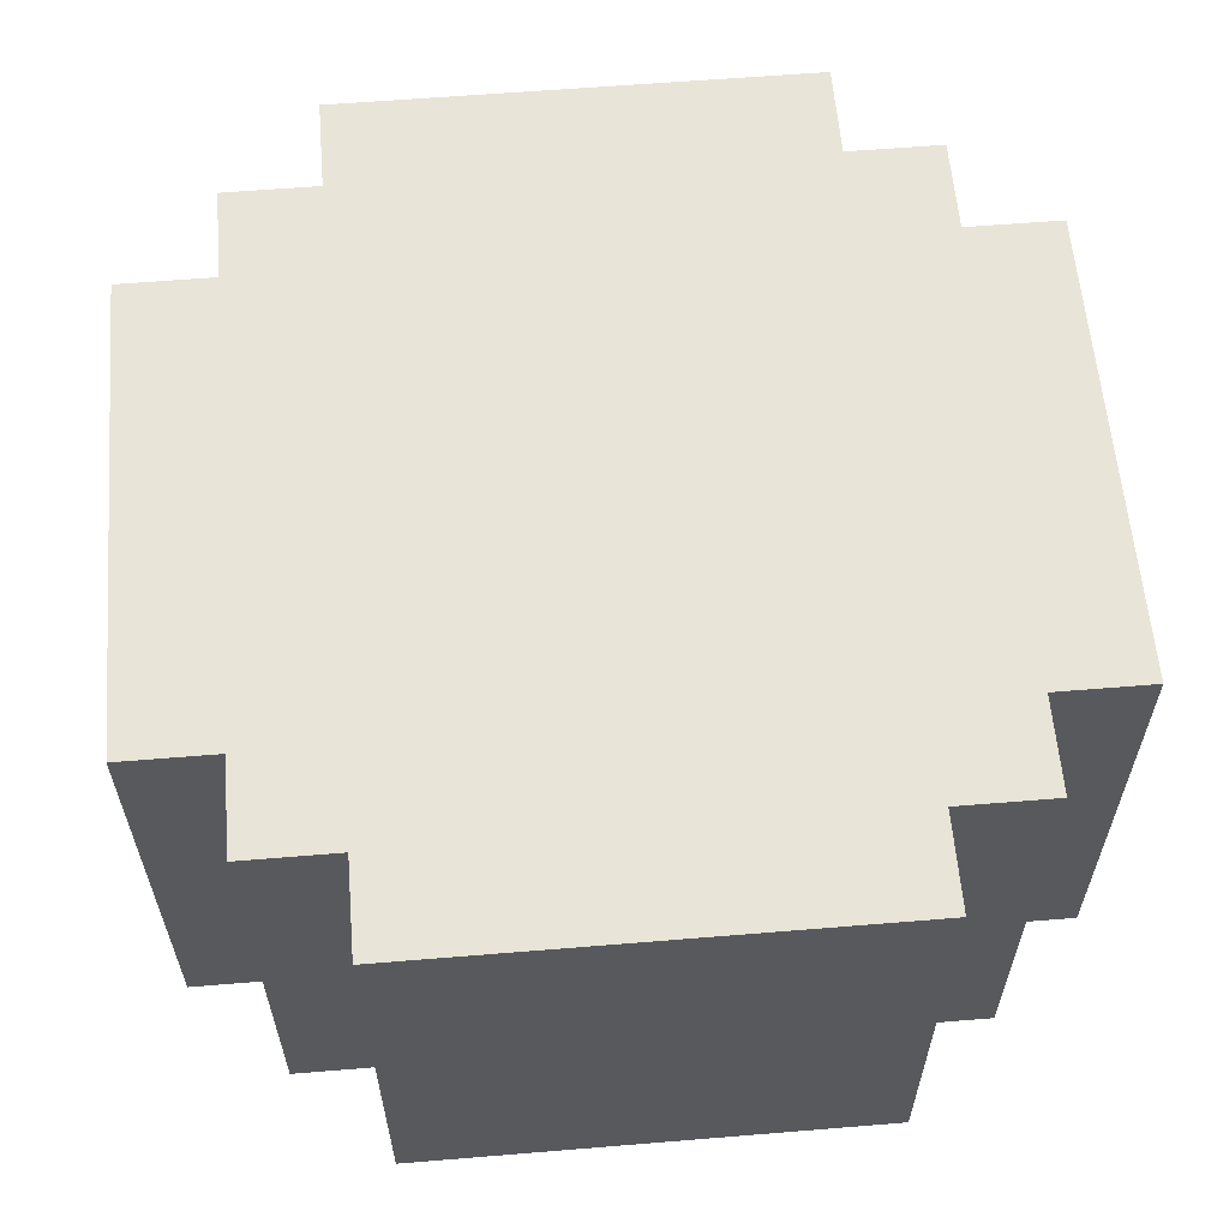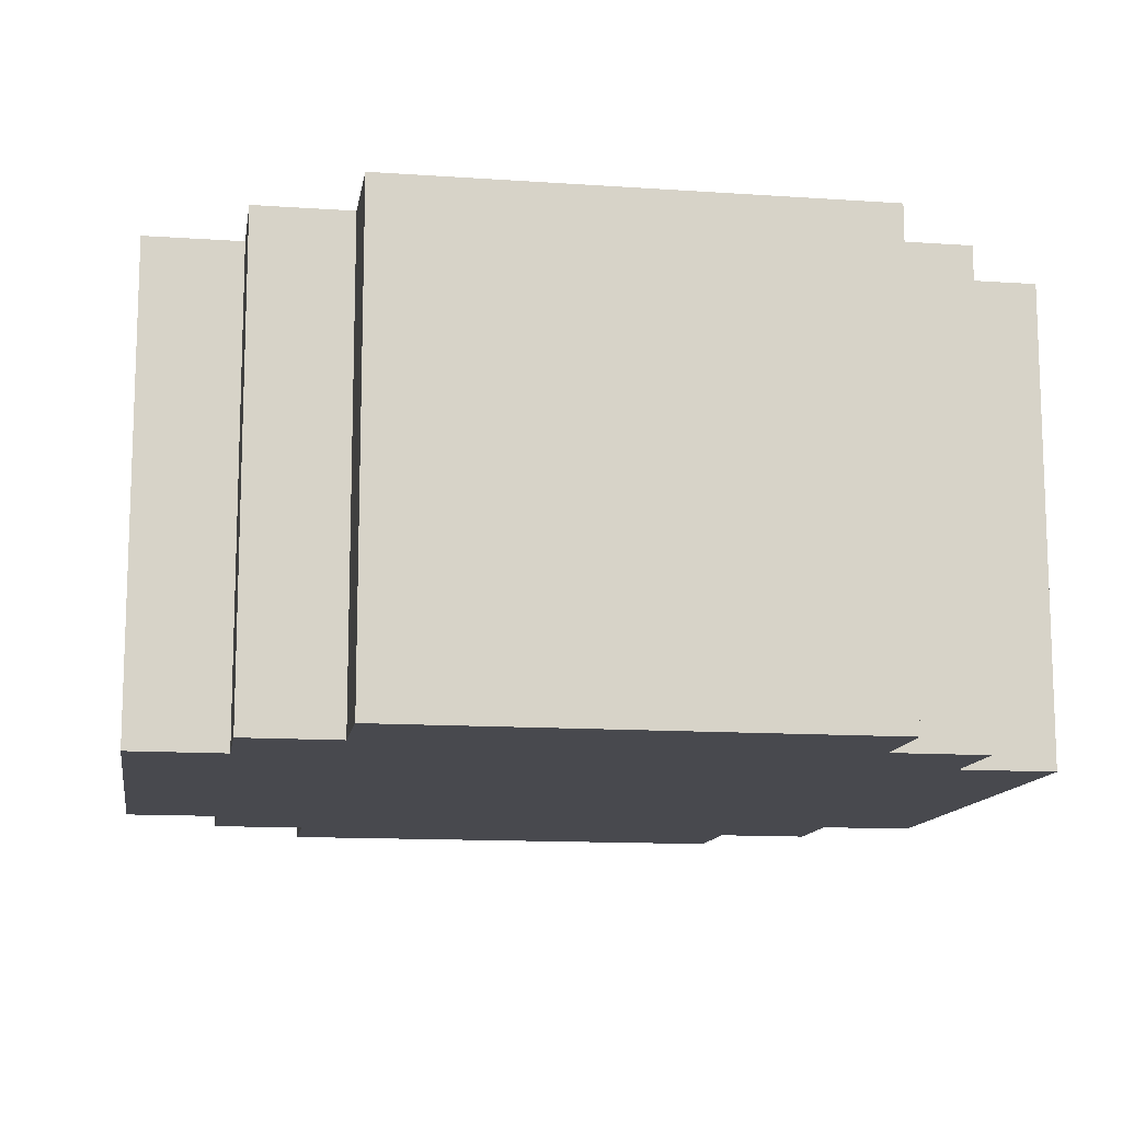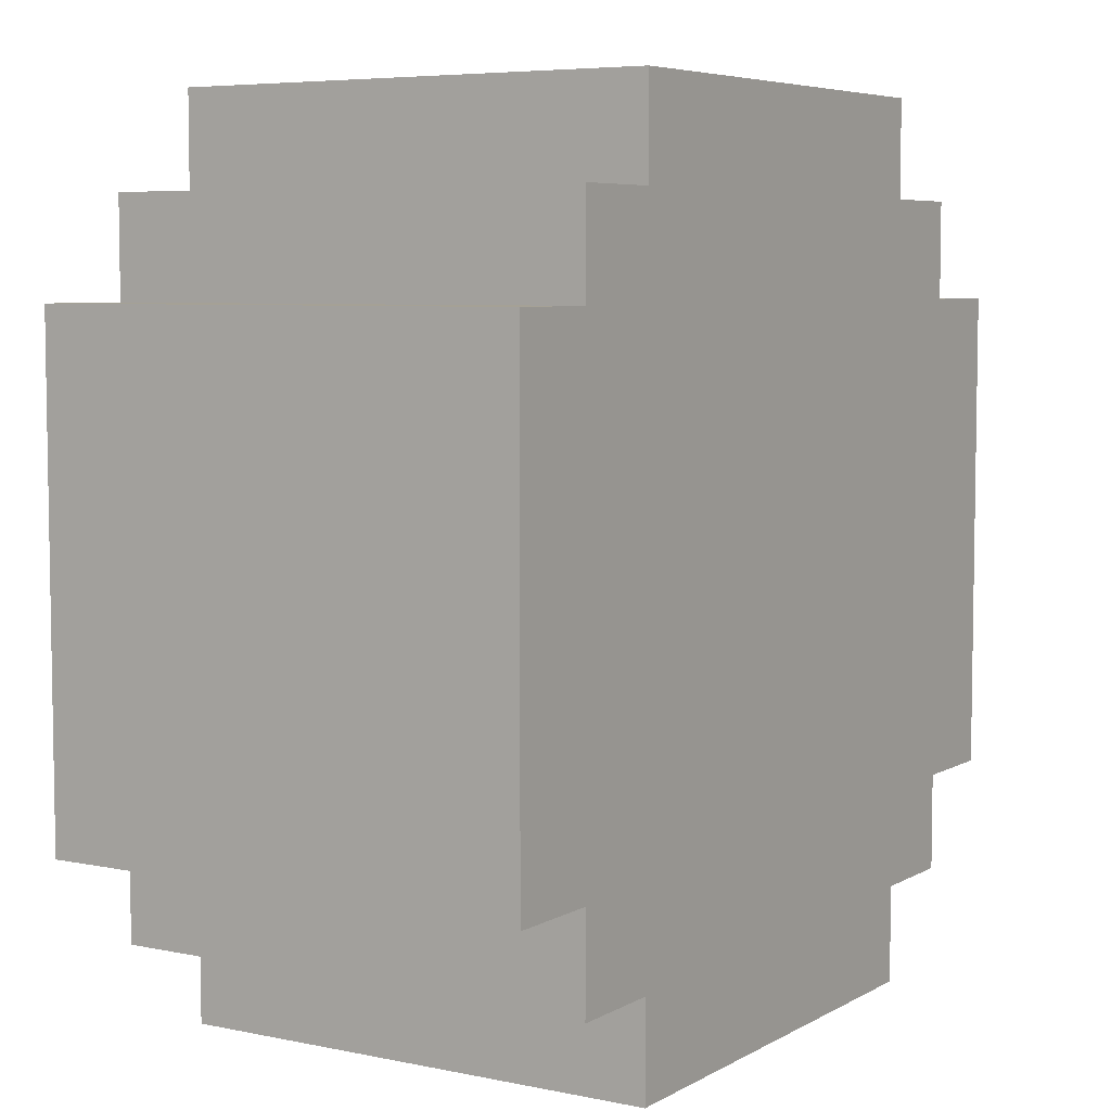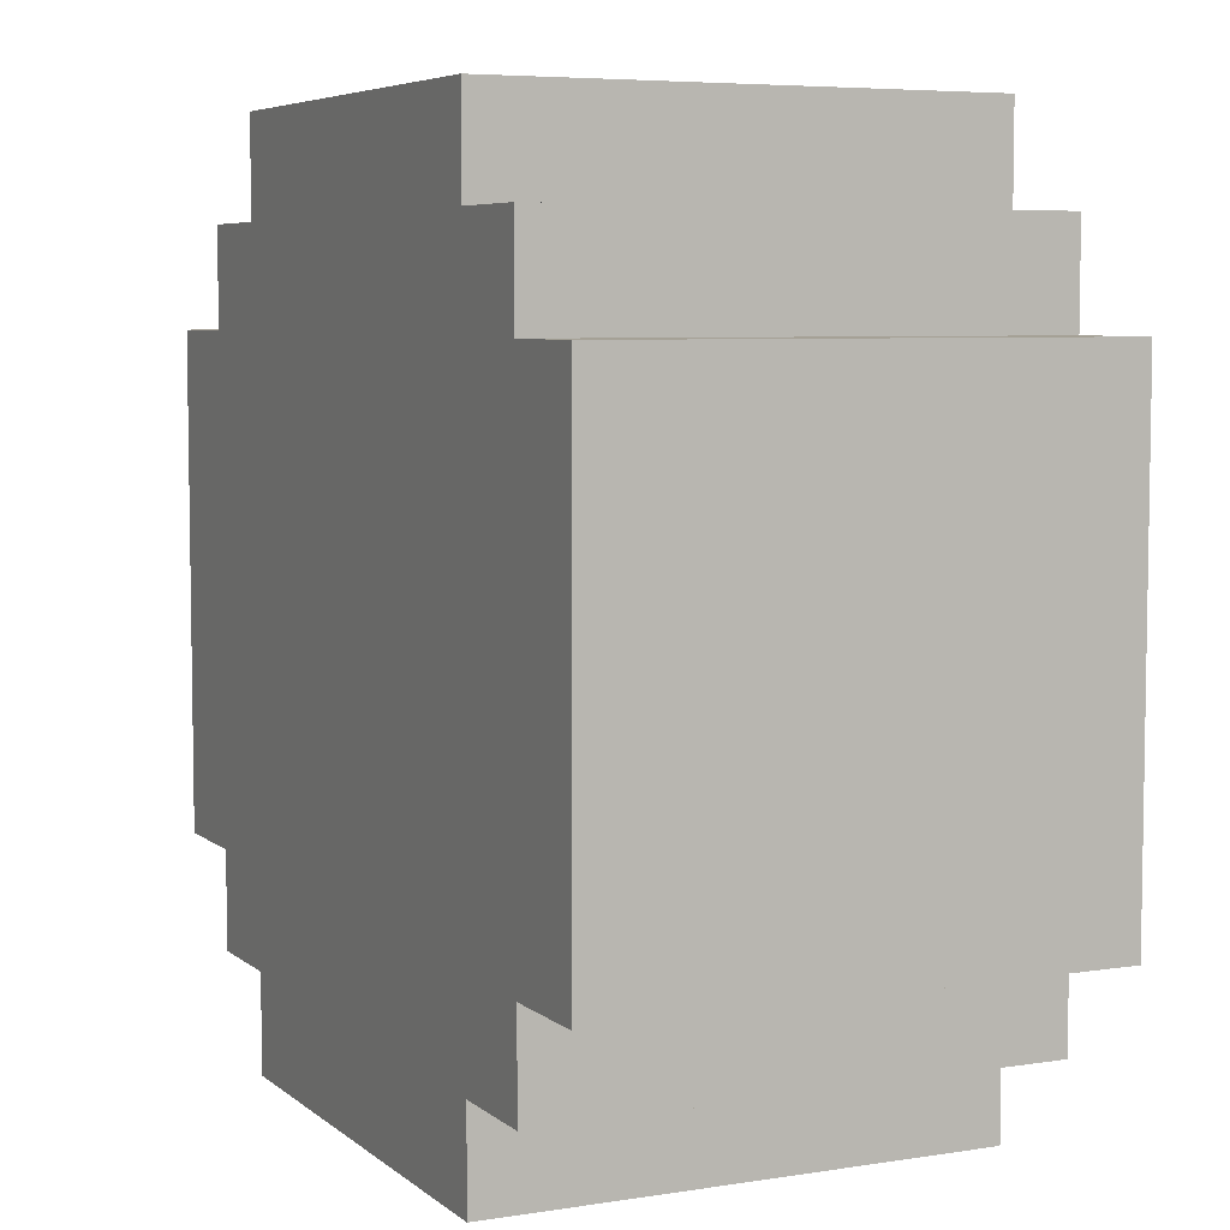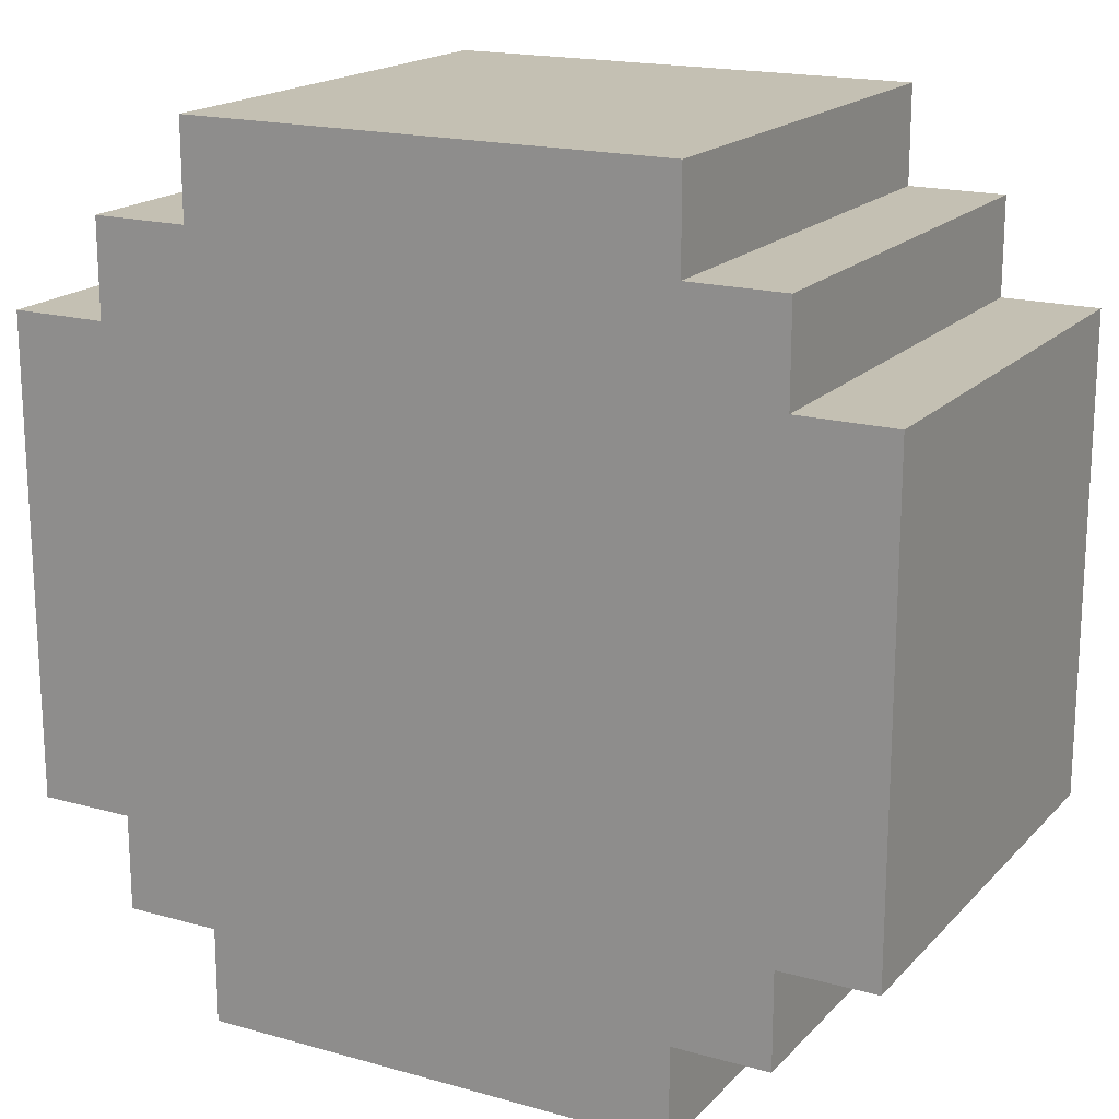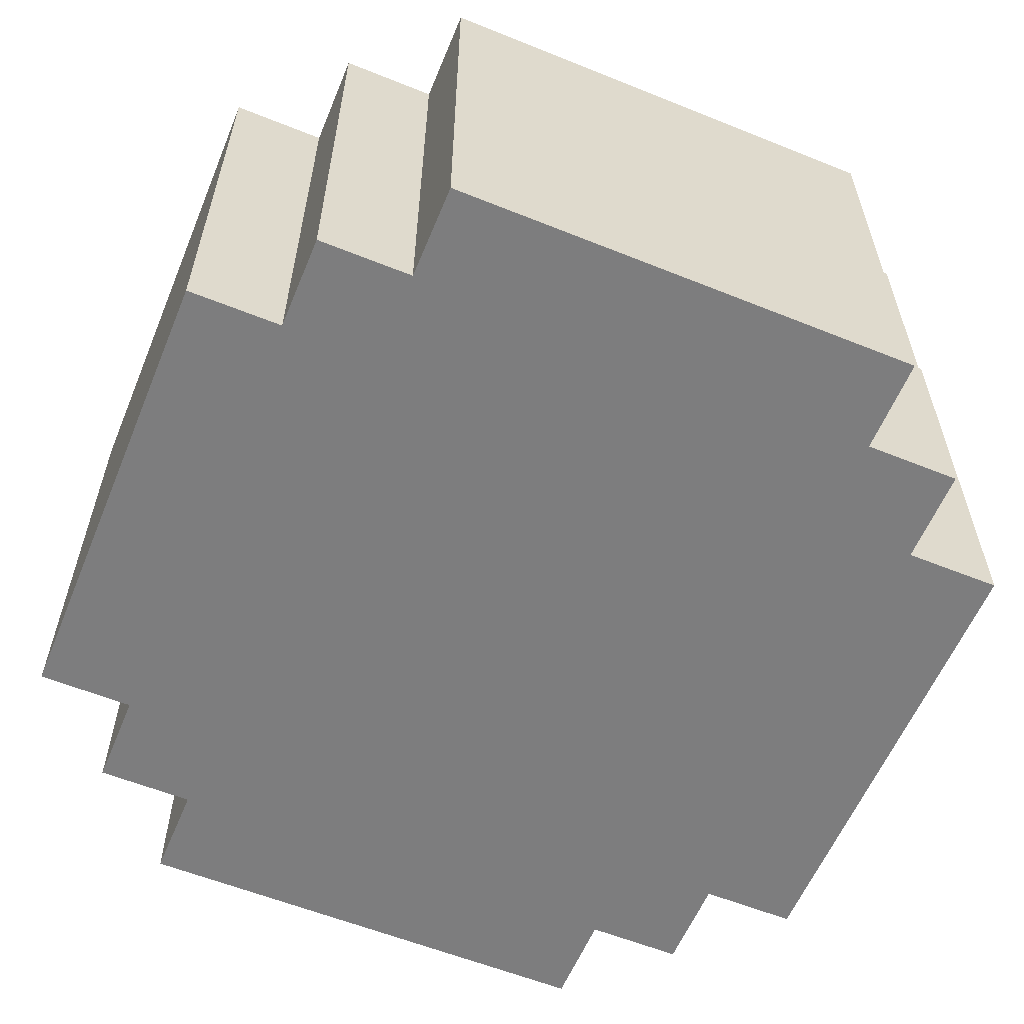
<metadata>
{"format":"obj","ext":"obj","renderer":"f3d","projection":"perspective","resolution":1024,"background":"white","views":[{"elev":60.2,"azim":-4.8,"up":"+Y"},{"elev":-12.6,"azim":-9.1,"up":"+Y"},{"elev":6.0,"azim":-57.8,"up":"+Z"},{"elev":6.0,"azim":-115.6,"up":"+Z"},{"elev":18.0,"azim":28.7,"up":"+Z"},{"elev":-59.1,"azim":-112.5,"up":"+Y"}]}
</metadata>
<code>
o
v -0.4 0 0.2
v -0.4 0 -0.3
v -0.4 0.5 0.2
v -0.4 0.5 -0.3
v -0.3 0 0.3
v -0.3 0 0.2
v -0.3 0 -0.3
v -0.3 0 -0.4
v -0.3 0.5 0.3
v -0.3 0.5 0.2
v -0.3 0.5 -0.3
v -0.3 0.5 -0.4
v -0.2 0 0.4
v -0.2 0 0.3
v -0.2 0 -0.4
v -0.2 0 -0.5
v -0.2 0.5 0.4
v -0.2 0.5 0.3
v -0.2 0.5 -0.4
v -0.2 0.5 -0.5
v 0.3 0 0.4
v 0.3 0 0.3
v 0.3 0 -0.4
v 0.3 0 -0.5
v 0.3 0.5 0.4
v 0.3 0.5 0.3
v 0.3 0.5 -0.4
v 0.3 0.5 -0.5
v 0.4 0 0.3
v 0.4 0 0.2
v 0.4 0 -0.3
v 0.4 0 -0.4
v 0.4 0.5 0.3
v 0.4 0.5 0.2
v 0.4 0.5 -0.3
v 0.4 0.5 -0.4
v 0.5 0 0.2
v 0.5 0 -0.3
v 0.5 0.5 0.2
v 0.5 0.5 -0.3
v -0.2 0 0.4
v -0.2 0.5 0.4
v 0.3 0 0.4
v 0.3 0.5 0.4
v -0.3 0 0.3
v -0.3 0.5 0.3
v -0.2 0 0.3
v -0.2 0.5 0.3
v 0.3 0 0.3
v 0.3 0.5 0.3
v 0.4 0 0.3
v 0.4 0.5 0.3
v -0.4 0 0.2
v -0.4 0.5 0.2
v -0.3 0 0.2
v -0.3 0.5 0.2
v 0.4 0 0.2
v 0.4 0.5 0.2
v 0.5 0 0.2
v 0.5 0.5 0.2
v -0.4 0 -0.3
v -0.4 0.5 -0.3
v -0.3 0 -0.3
v -0.3 0.5 -0.3
v 0.4 0 -0.3
v 0.4 0.5 -0.3
v 0.5 0 -0.3
v 0.5 0.5 -0.3
v -0.3 0 -0.4
v -0.3 0.5 -0.4
v -0.2 0 -0.4
v -0.2 0.5 -0.4
v 0.3 0 -0.4
v 0.3 0.5 -0.4
v 0.4 0 -0.4
v 0.4 0.5 -0.4
v -0.2 0 -0.5
v -0.2 0.5 -0.5
v 0.3 0 -0.5
v 0.3 0.5 -0.5
v -0.2 0 0.4
v 0.3 0 0.4
v -0.3 0 0.3
v -0.2 0 0.3
v 0.3 0 0.3
v 0.4 0 0.3
v -0.4 0 0.2
v -0.3 0 0.2
v 0.4 0 0.2
v 0.5 0 0.2
v -0.4 0 -0.3
v -0.3 0 -0.3
v 0.4 0 -0.3
v 0.5 0 -0.3
v -0.3 0 -0.4
v -0.2 0 -0.4
v 0.3 0 -0.4
v 0.4 0 -0.4
v -0.2 0 -0.5
v 0.3 0 -0.5
v -0.2 0.5 0.4
v 0.3 0.5 0.4
v -0.3 0.5 0.3
v -0.2 0.5 0.3
v -0.1 0.5 0.3
v 0.2 0.5 0.3
v 0.3 0.5 0.3
v 0.4 0.5 0.3
v -0.4 0.5 0.2
v -0.3 0.5 0.2
v -0.2 0.5 0.2
v -0.1 0.5 0.2
v 0.2 0.5 0.2
v 0.3 0.5 0.2
v 0.4 0.5 0.2
v 0.5 0.5 0.2
v -0.3 0.5 0.1
v -0.2 0.5 0.1
v -0.1 0.5 0.1
v 0.2 0.5 0.1
v 0.3 0.5 0.1
v 0.4 0.5 0.1
v -0.3 0.5 -0.2
v -0.2 0.5 -0.2
v -0.1 0.5 -0.2
v 0.2 0.5 -0.2
v 0.3 0.5 -0.2
v 0.4 0.5 -0.2
v -0.4 0.5 -0.3
v -0.3 0.5 -0.3
v -0.2 0.5 -0.3
v -0.1 0.5 -0.3
v 0.2 0.5 -0.3
v 0.3 0.5 -0.3
v 0.4 0.5 -0.3
v 0.5 0.5 -0.3
v -0.3 0.5 -0.4
v -0.2 0.5 -0.4
v -0.1 0.5 -0.4
v 0.2 0.5 -0.4
v 0.3 0.5 -0.4
v 0.4 0.5 -0.4
v -0.2 0.5 -0.5
v 0.3 0.5 -0.5
f 3 2 1
f 4 2 3
f 9 6 5
f 10 6 9
f 11 8 7
f 12 8 11
f 17 14 13
f 18 14 17
f 19 16 15
f 20 16 19
f 21 22 25
f 25 22 26
f 23 24 27
f 27 24 28
f 29 30 33
f 33 30 34
f 31 32 35
f 35 32 36
f 37 38 39
f 39 38 40
f 43 42 41
f 44 42 43
f 47 46 45
f 48 46 47
f 51 50 49
f 52 50 51
f 55 54 53
f 56 54 55
f 59 58 57
f 60 58 59
f 61 62 63
f 63 62 64
f 65 66 67
f 67 66 68
f 69 70 71
f 71 70 72
f 73 74 75
f 75 74 76
f 77 78 79
f 79 78 80
f 84 82 81
f 85 82 84
f 88 84 83
f 88 86 85
f 88 85 84
f 89 86 88
f 91 88 87
f 91 90 89
f 91 89 88
f 92 90 91
f 93 90 92
f 94 90 93
f 95 93 92
f 96 93 95
f 97 93 96
f 98 93 97
f 99 97 96
f 100 97 99
f 101 102 104
f 104 102 105
f 105 102 106
f 106 102 107
f 103 104 110
f 104 105 110
f 110 105 111
f 105 106 112
f 111 105 112
f 107 108 113
f 112 106 113
f 106 107 113
f 113 108 114
f 114 108 115
f 109 110 117
f 110 111 117
f 111 112 118
f 117 111 118
f 112 113 118
f 113 114 118
f 118 114 119
f 119 114 120
f 115 116 121
f 120 114 121
f 114 115 121
f 121 116 122
f 109 117 123
f 118 119 123
f 117 118 123
f 123 119 124
f 119 120 125
f 124 119 125
f 121 122 126
f 125 120 126
f 120 121 126
f 126 122 127
f 122 116 128
f 127 122 128
f 123 124 129
f 109 123 129
f 129 124 130
f 126 127 131
f 130 124 131
f 124 125 131
f 125 126 131
f 131 127 132
f 132 127 133
f 127 128 134
f 133 127 134
f 128 116 135
f 134 128 135
f 135 116 136
f 130 131 137
f 131 132 137
f 137 132 138
f 132 133 139
f 138 132 139
f 133 134 140
f 139 133 140
f 134 135 140
f 140 135 141
f 141 135 142
f 138 139 143
f 140 141 143
f 139 140 143
f 143 141 144

</code>
